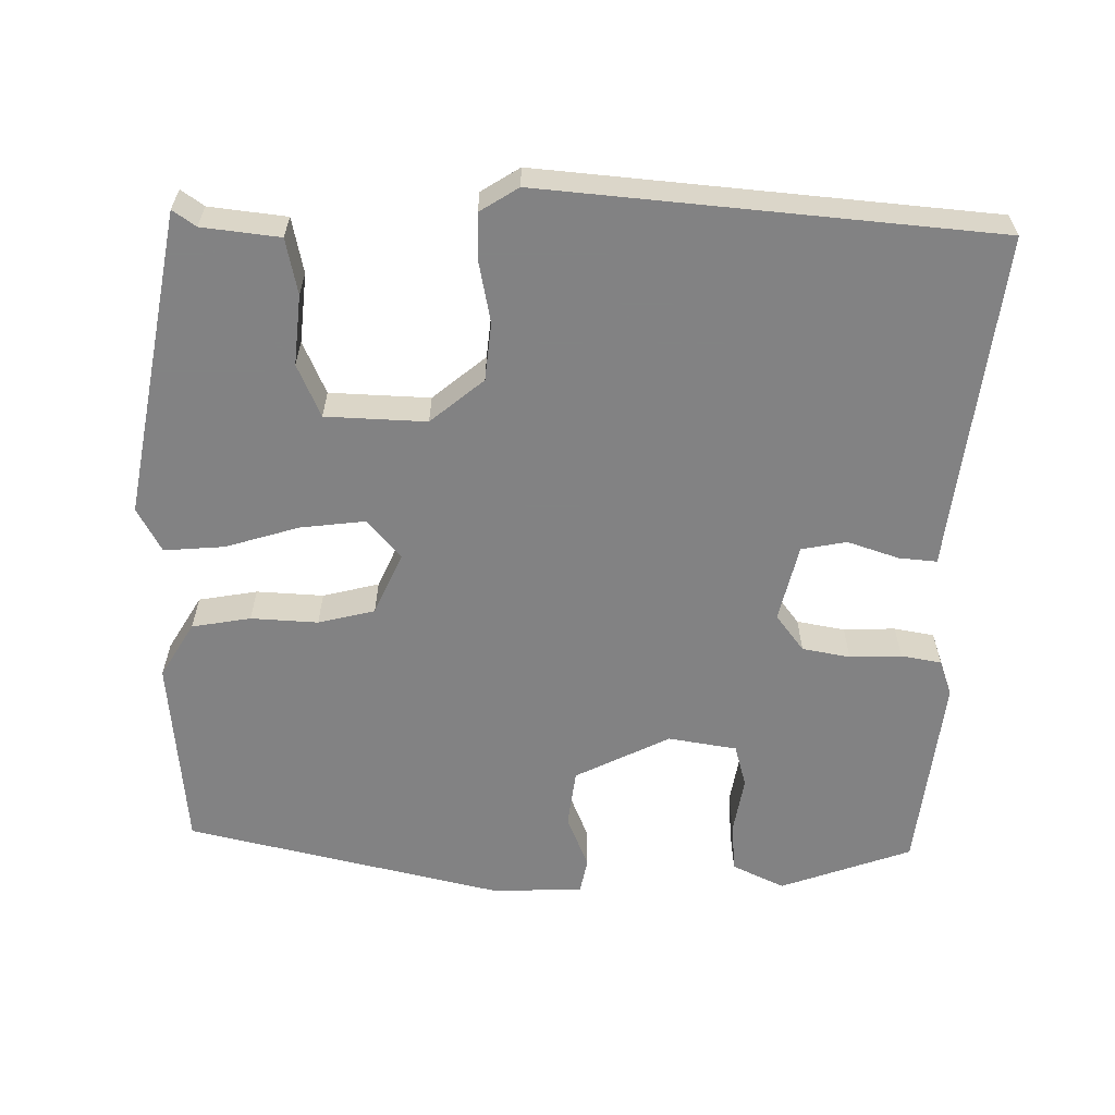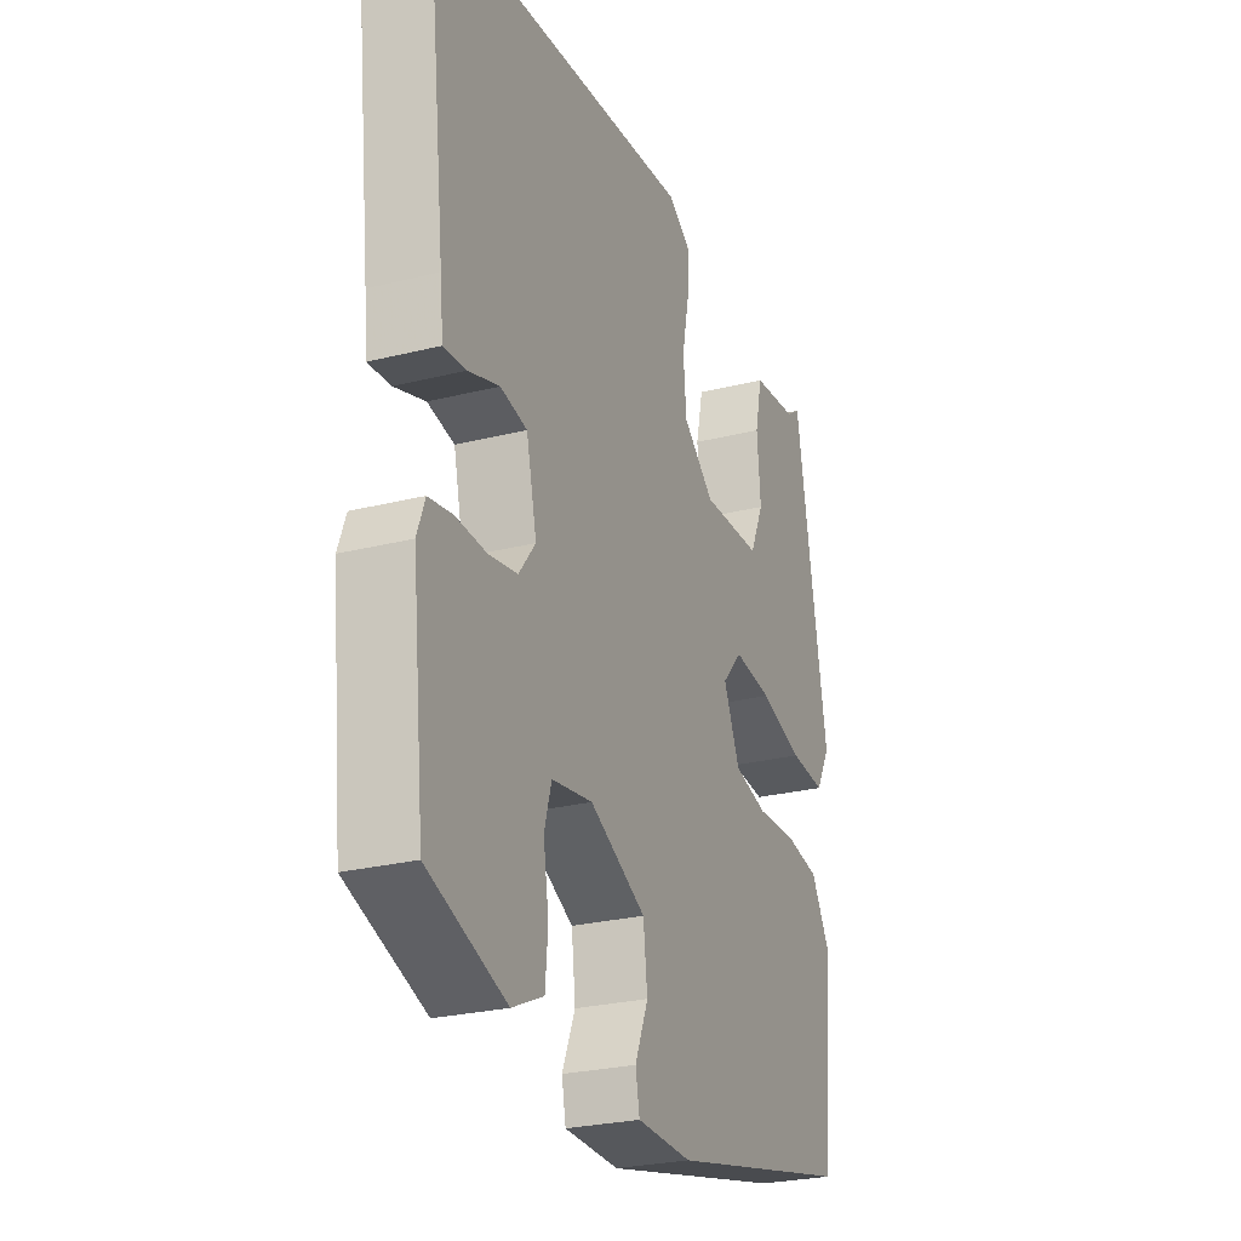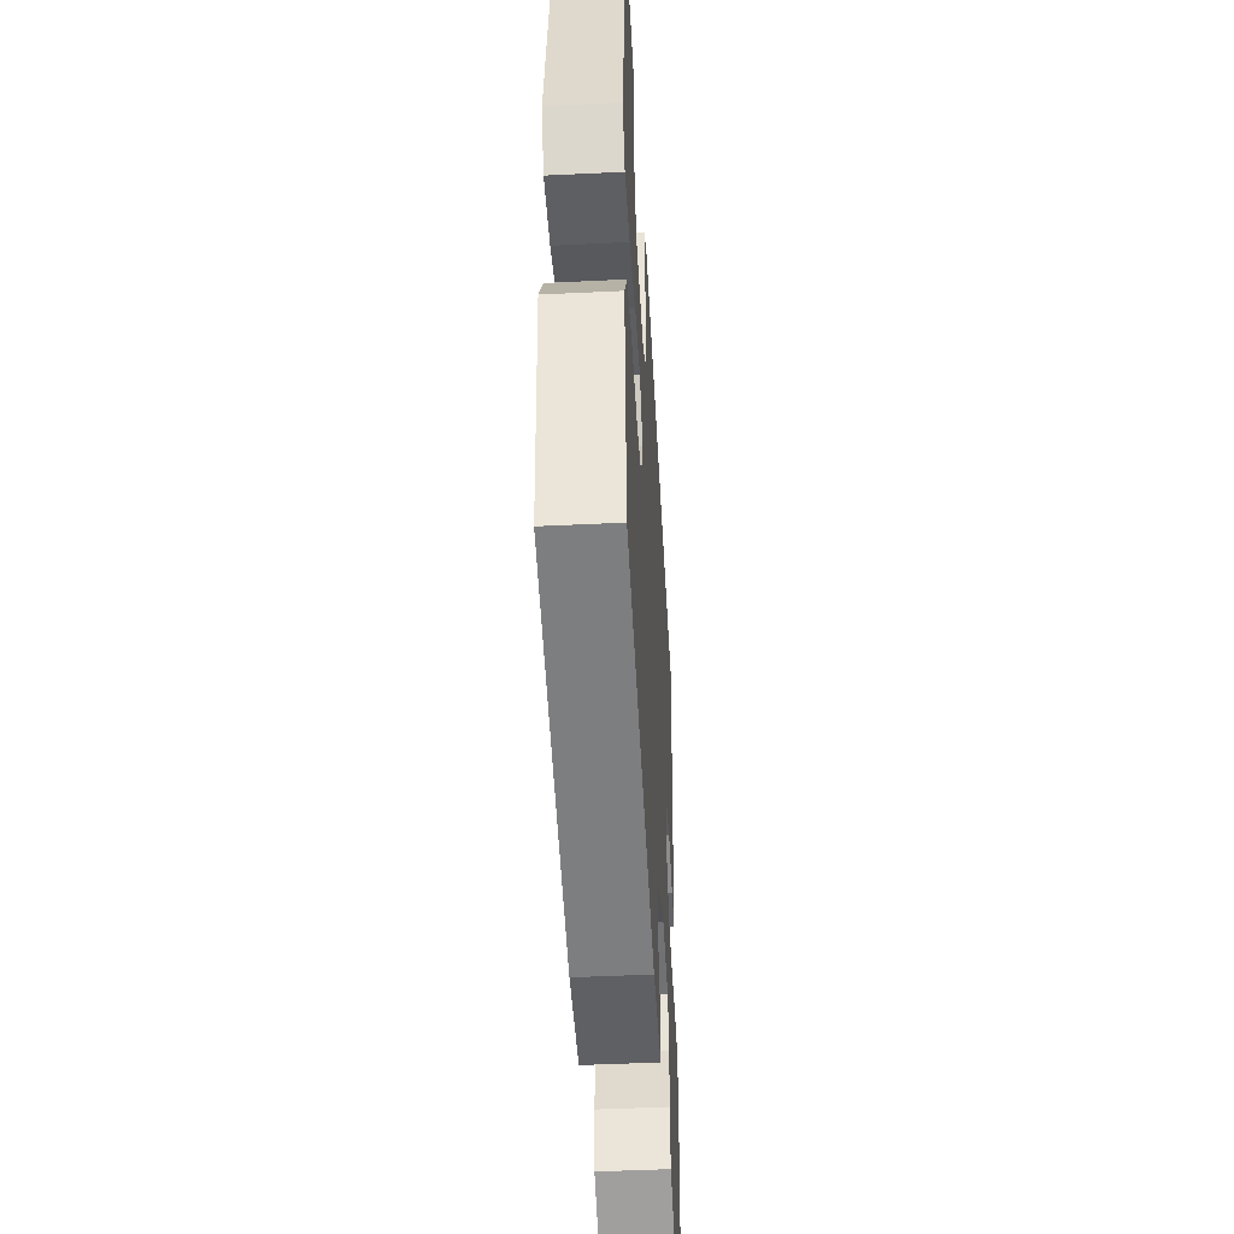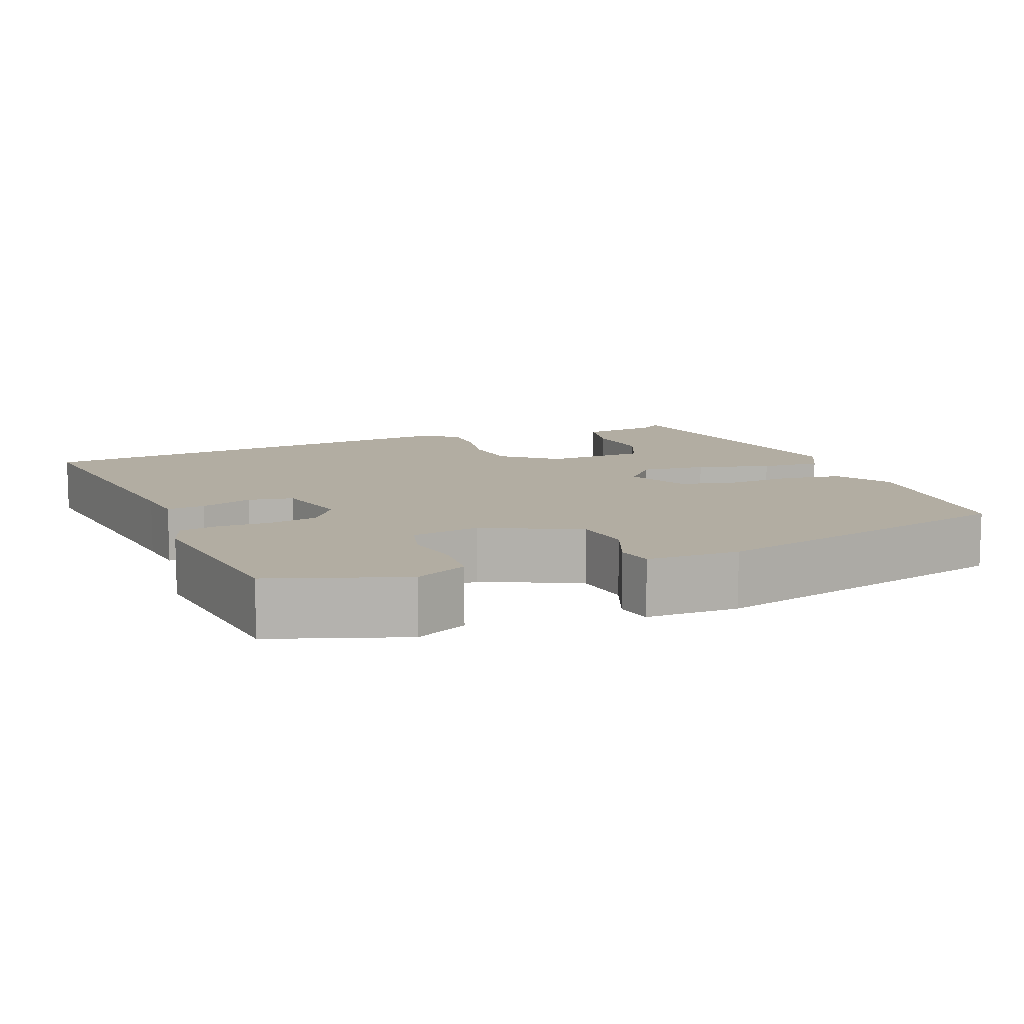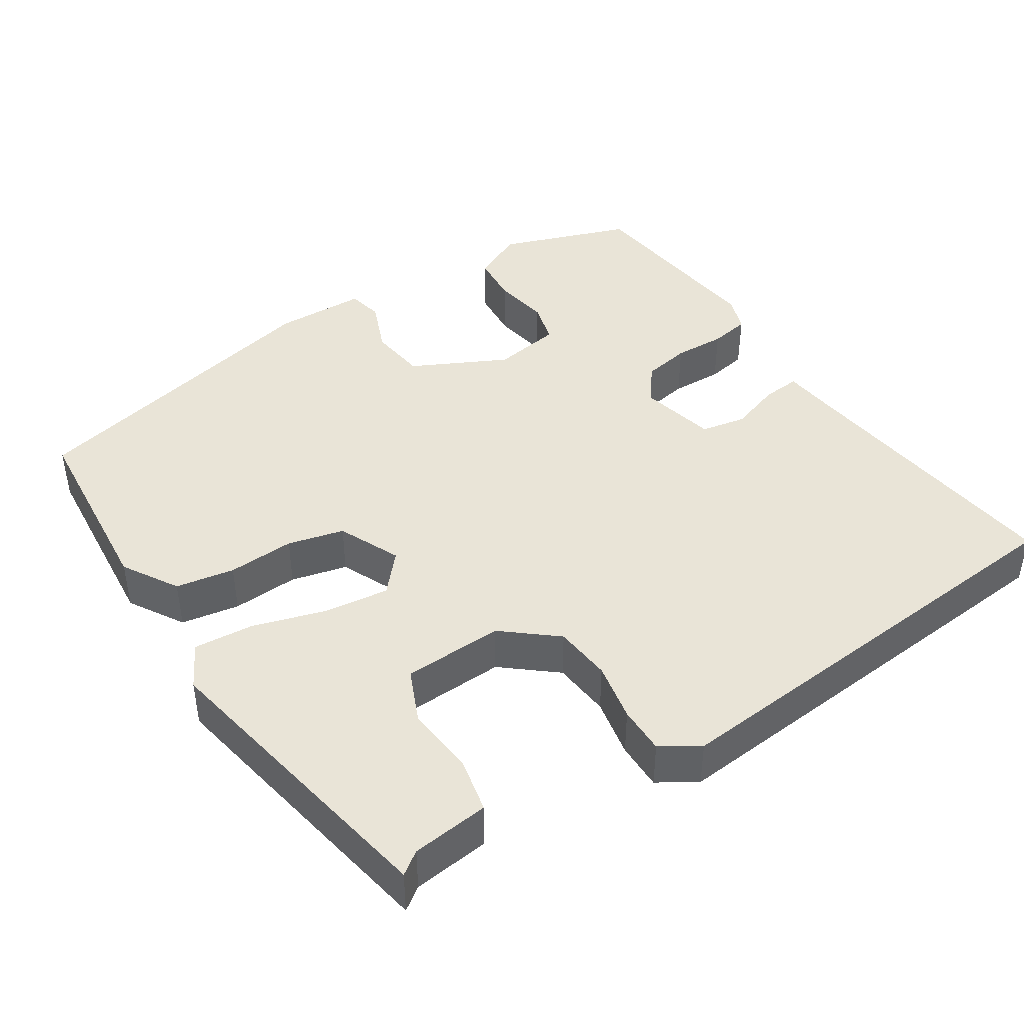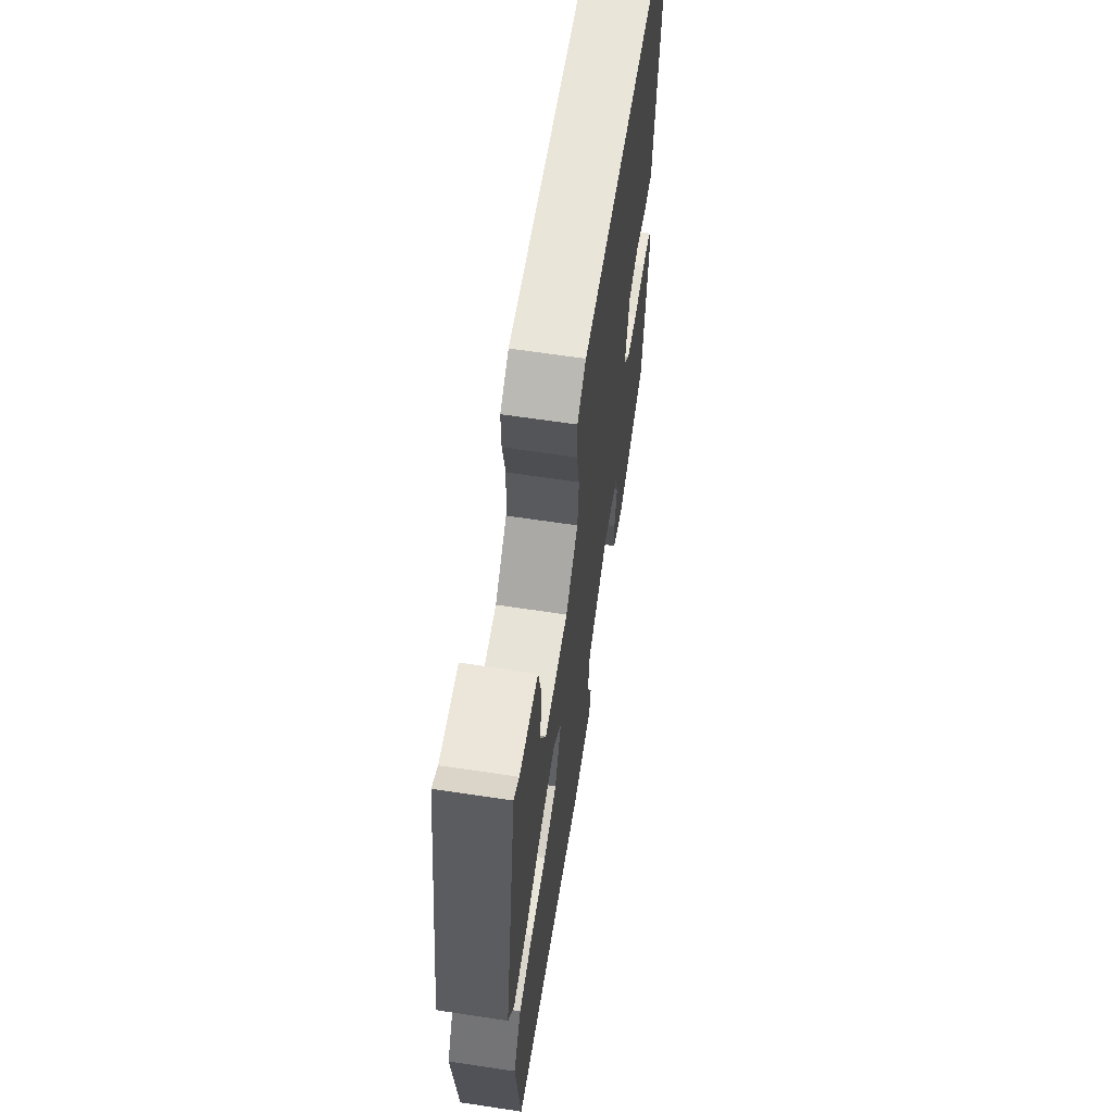
<metadata>
{"format":"obj","ext":"obj","renderer":"f3d","projection":"perspective","resolution":1024,"background":"white","views":[{"elev":-60.9,"azim":-1.3,"up":"+Y"},{"elev":-26.2,"azim":111.7,"up":"+Z"},{"elev":-46.8,"azim":-86.8,"up":"+Z"},{"elev":10.6,"azim":157.2,"up":"+Y"},{"elev":43.2,"azim":-33.4,"up":"+Y"},{"elev":63.5,"azim":-81.3,"up":"+Z"}]}
</metadata>
<code>
v 0.545 0.07 0.464
v 0.502 0.07 0.088
v 0.495 0.07 0.02
v 0.445 0.07 0.024
v 0.377 0.07 0.046
v 0.318 0.07 0.034
v 0.295 0.07 -0.067
v 0.332 0.07 -0.115
v 0.395 0.07 -0.126
v 0.463 0.07 -0.123
v 0.516 0.07 -0.132
v 0.533 0.07 -0.179
v 0.505 0.07 -0.44
v 0.333 0.07 -0.503
v 0.264 0.07 -0.471
v 0.258 0.07 -0.405
v 0.27 0.07 -0.33
v 0.254 0.07 -0.274
v 0.164 0.07 -0.26
v 0.04 0.07 -0.323
v 0.031 0.07 -0.399
v 0.06 0.07 -0.469
v 0.051 0.07 -0.516
v -0.07 0.07 -0.52
v -0.485 0.07 -0.427
v -0.51 0.07 -0.172
v -0.467 0.07 -0.099
v -0.39 0.07 -0.085
v -0.302 0.07 -0.089
v -0.228 0.07 -0.07
v -0.192 0.07 0.012
v -0.237 0.07 0.062
v -0.322 0.07 0.051
v -0.418 0.07 0.021
v -0.497 0.07 0.014
v -0.529 0.07 0.072
v -0.459 0.07 0.474
v -0.429 0.07 0.453
v -0.327 0.07 0.442
v -0.311 0.07 0.369
v -0.319 0.07 0.277
v -0.288 0.07 0.208
v -0.156 0.07 0.204
v -0.087 0.07 0.262
v -0.08 0.07 0.338
v -0.096 0.07 0.416
v -0.097 0.07 0.479
v -0.047 0.07 0.511
v 0.545 0 0.464
v 0.502 0 0.088
v 0.495 0 0.02
v 0.445 0 0.024
v 0.377 0 0.046
v 0.318 0 0.034
v 0.295 0 -0.067
v 0.332 0 -0.115
v 0.395 0 -0.126
v 0.463 0 -0.123
v 0.516 0 -0.132
v 0.533 0 -0.179
v 0.505 0 -0.44
v 0.333 0 -0.503
v 0.264 0 -0.471
v 0.258 0 -0.405
v 0.27 0 -0.33
v 0.254 0 -0.274
v 0.164 0 -0.26
v 0.04 0 -0.323
v 0.031 0 -0.399
v 0.06 0 -0.469
v 0.051 0 -0.516
v -0.07 0 -0.52
v -0.485 0 -0.427
v -0.51 0 -0.172
v -0.467 0 -0.099
v -0.39 0 -0.085
v -0.302 0 -0.089
v -0.228 0 -0.07
v -0.192 0 0.012
v -0.237 0 0.062
v -0.322 0 0.051
v -0.418 0 0.021
v -0.497 0 0.014
v -0.529 0 0.072
v -0.459 0 0.474
v -0.429 0 0.453
v -0.327 0 0.442
v -0.311 0 0.369
v -0.319 0 0.277
v -0.288 0 0.208
v -0.156 0 0.204
v -0.087 0 0.262
v -0.08 0 0.338
v -0.096 0 0.416
v -0.097 0 0.479
v -0.047 0 0.511
f 48 1 2
f 47 48 2
f 46 47 2
f 45 46 2
f 3 4 5
f 2 3 5
f 45 2 5
f 44 45 5
f 43 44 5 6
f 42 43 6 7
f 38 39 40 41
f 38 41 42
f 37 38 42
f 36 37 42
f 35 36 42
f 34 35 42
f 33 34 42
f 32 33 42
f 42 7 8
f 32 42 8
f 31 32 8
f 27 28 29
f 26 27 29
f 25 26 29
f 24 25 29
f 23 24 29
f 22 23 29
f 21 22 29
f 20 21 29 30
f 30 31 8
f 20 30 8
f 19 20 8
f 15 16 17
f 14 15 17
f 13 14 17
f 12 13 17
f 11 12 17
f 10 11 17
f 9 10 17
f 9 17 18
f 8 9 18 19
f 50 49 96
f 50 96 95
f 50 95 94
f 50 94 93
f 53 52 51
f 53 51 50
f 53 50 93
f 53 93 92
f 54 53 92 91
f 55 54 91 90
f 89 88 87 86
f 90 89 86
f 90 86 85
f 90 85 84
f 90 84 83
f 90 83 82
f 90 82 81
f 90 81 80
f 56 55 90
f 56 90 80
f 56 80 79
f 77 76 75
f 77 75 74
f 77 74 73
f 77 73 72
f 77 72 71
f 77 71 70
f 77 70 69
f 78 77 69 68
f 56 79 78
f 56 78 68
f 56 68 67
f 65 64 63
f 65 63 62
f 65 62 61
f 65 61 60
f 65 60 59
f 65 59 58
f 65 58 57
f 66 65 57
f 67 66 57 56
f 1 49 50 2
f 2 50 51 3
f 3 51 52 4
f 4 52 53 5
f 5 53 54 6
f 6 54 55 7
f 7 55 56 8
f 8 56 57 9
f 9 57 58 10
f 10 58 59 11
f 11 59 60 12
f 12 60 61 13
f 13 61 62 14
f 14 62 63 15
f 15 63 64 16
f 16 64 65 17
f 17 65 66 18
f 18 66 67 19
f 19 67 68 20
f 20 68 69 21
f 21 69 70 22
f 22 70 71 23
f 23 71 72 24
f 24 72 73 25
f 25 73 74 26
f 26 74 75 27
f 27 75 76 28
f 28 76 77 29
f 29 77 78 30
f 30 78 79 31
f 31 79 80 32
f 32 80 81 33
f 33 81 82 34
f 34 82 83 35
f 35 83 84 36
f 36 84 85 37
f 37 85 86 38
f 38 86 87 39
f 39 87 88 40
f 40 88 89 41
f 41 89 90 42
f 42 90 91 43
f 43 91 92 44
f 44 92 93 45
f 45 93 94 46
f 46 94 95 47
f 47 95 96 48
f 48 96 49 1

</code>
